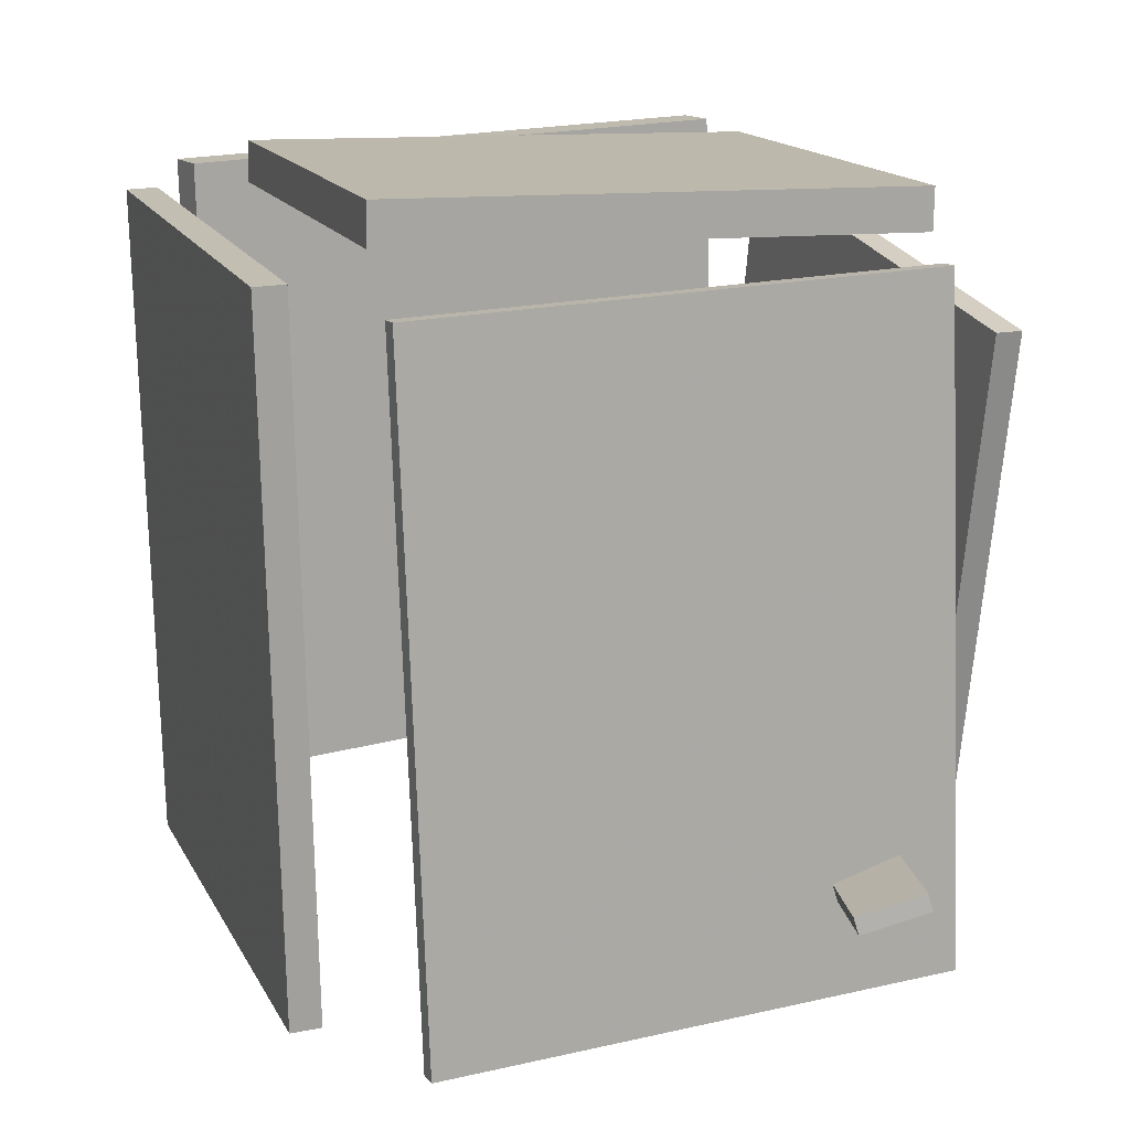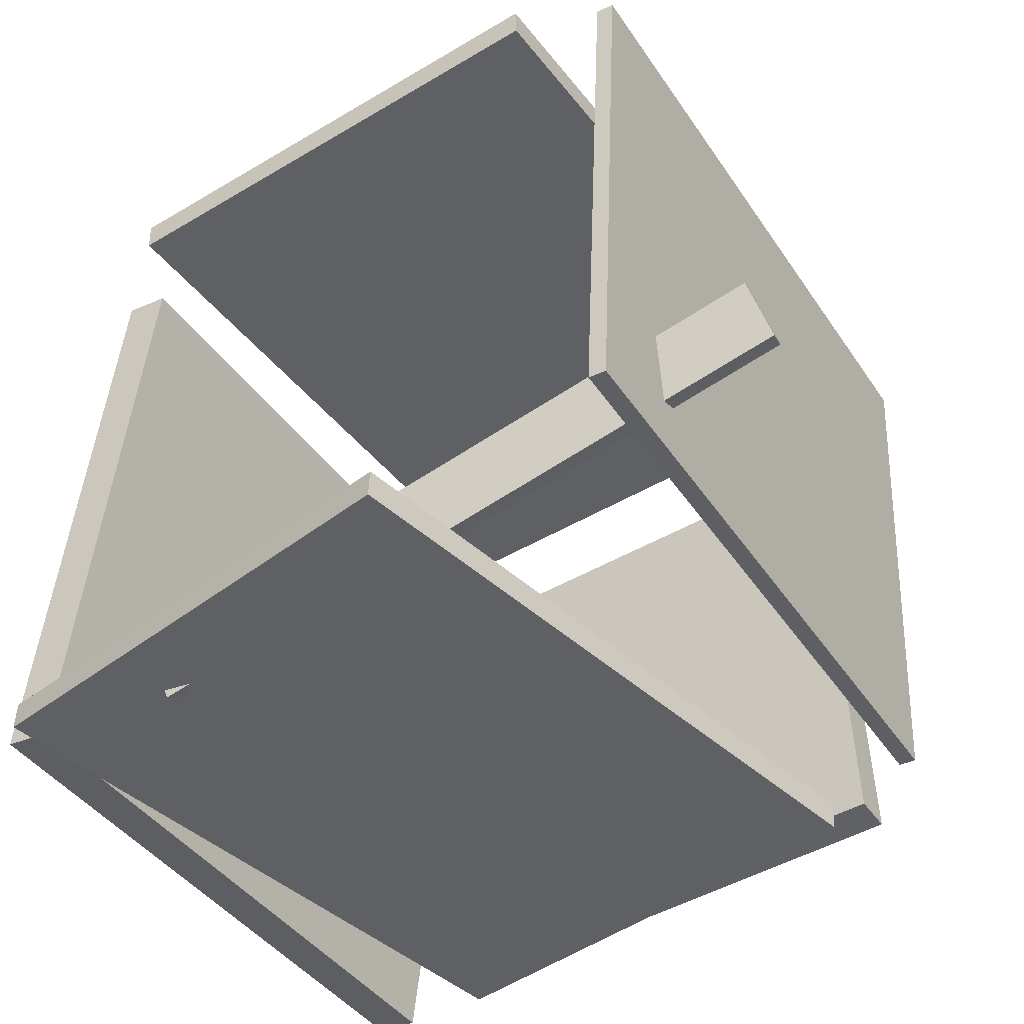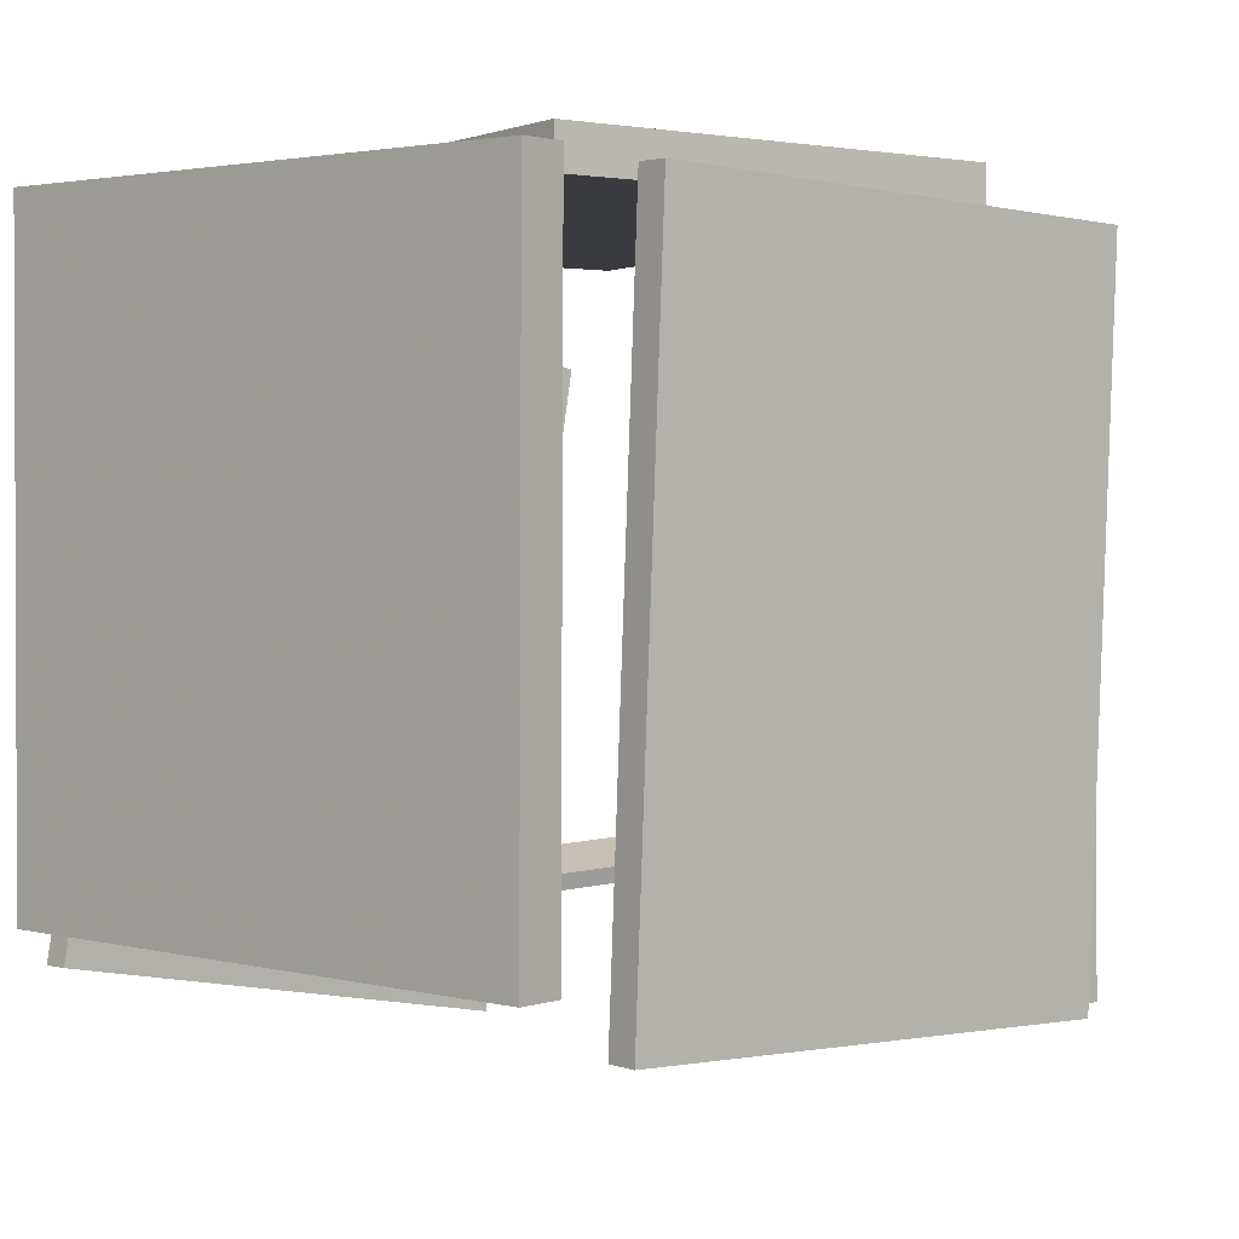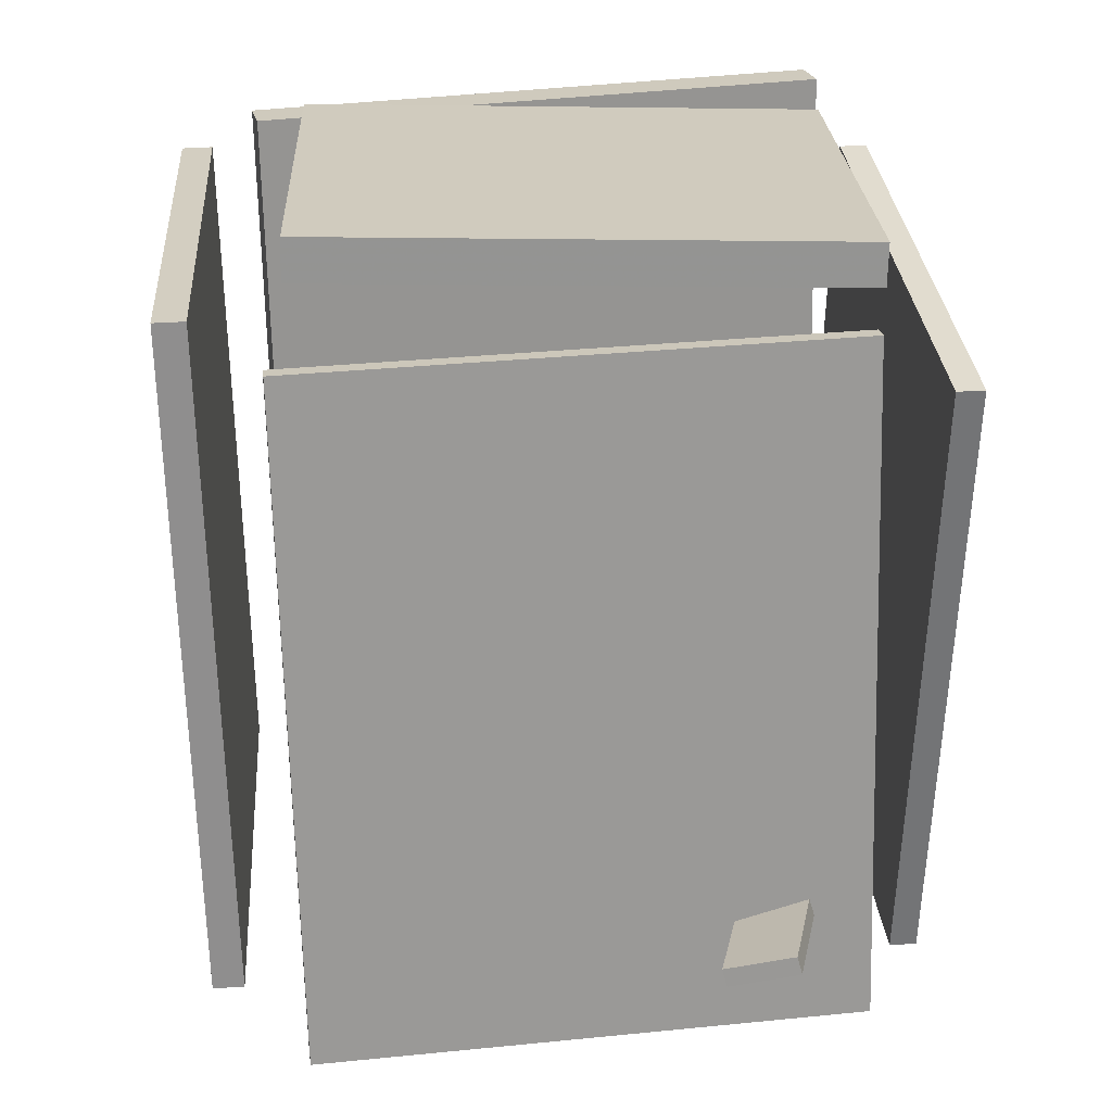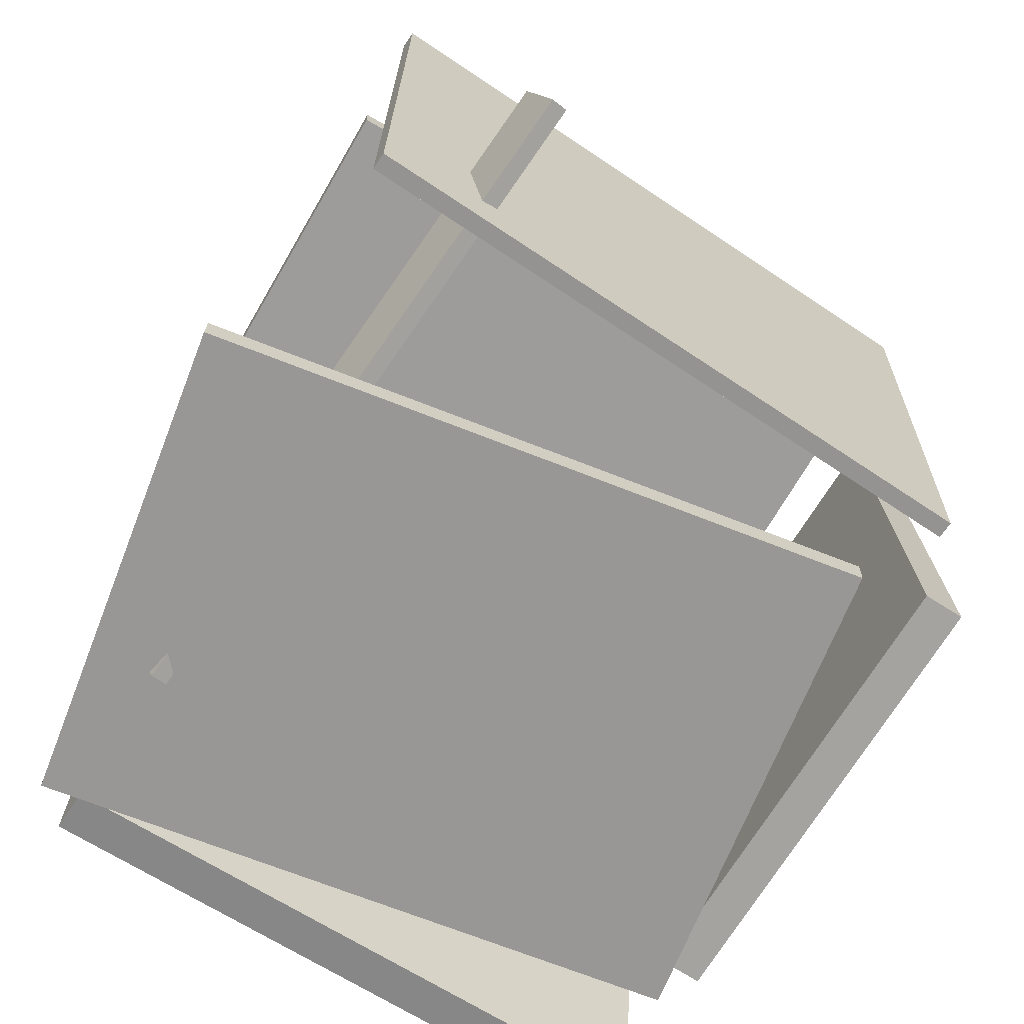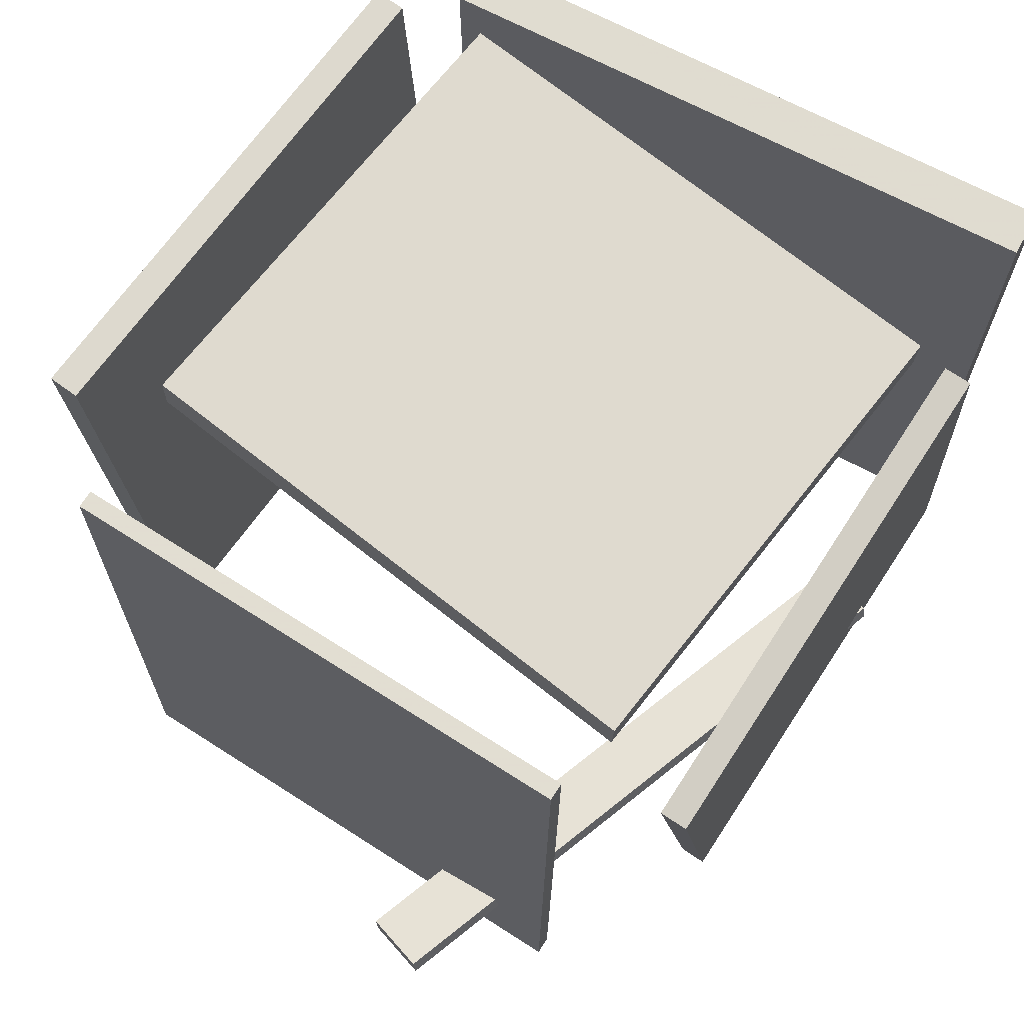
<metadata>
{"format":"obj","ext":"obj","renderer":"f3d","projection":"perspective","resolution":1024,"background":"white","views":[{"elev":15.9,"azim":69.5,"up":"+Y"},{"elev":-44.2,"azim":33.4,"up":"+Z"},{"elev":1.0,"azim":-41.0,"up":"+Y"},{"elev":24.0,"azim":85.4,"up":"+Y"},{"elev":-70.4,"azim":58.5,"up":"+Z"},{"elev":70.9,"azim":126.0,"up":"+Y"}]}
</metadata>
<code>
v -0.4482 -0.4879 -0.4446
v -0.2977 0.3525 -0.4499
v 0.1936 -0.603 -0.4706
v 0.3441 0.2375 -0.4759
v -0.4468 -0.488 -0.4086
v -0.2963 0.3525 -0.4138
v 0.195 -0.603 -0.4345
v 0.3455 0.2374 -0.4398
f 1.0 7.0 5.0
f 1.0 3.0 7.0
f 1.0 4.0 3.0
f 1.0 2.0 4.0
f 3.0 8.0 7.0
f 3.0 4.0 8.0
f 5.0 7.0 8.0
f 5.0 8.0 6.0
f 1.0 5.0 6.0
f 1.0 6.0 2.0
f 2.0 6.0 8.0
f 2.0 8.0 4.0
v -0.2513 -0.4678 -0.3799
v -0.2547 -0.4459 -0.3742
v -0.2312 -0.4427 -0.4636
v -0.2346 -0.4208 -0.4578
v 0.5916 -0.3963 -0.1563
v 0.5882 -0.3744 -0.1505
v 0.6117 -0.3712 -0.2399
v 0.6083 -0.3493 -0.2342
f 9.0 15.0 13.0
f 9.0 11.0 15.0
f 9.0 12.0 11.0
f 9.0 10.0 12.0
f 11.0 16.0 15.0
f 11.0 12.0 16.0
f 13.0 15.0 16.0
f 13.0 16.0 14.0
f 9.0 13.0 14.0
f 9.0 14.0 10.0
f 10.0 14.0 16.0
f 10.0 16.0 12.0
v 0.4067 0.3374 -0.3331
v 0.443 -0.524 -0.3523
v 0.4466 0.3239 0.3501
v 0.4828 -0.5376 0.3309
v 0.4297 0.3384 -0.3344
v 0.4659 -0.523 -0.3536
v 0.4695 0.3249 0.3488
v 0.5058 -0.5366 0.3296
f 17.0 23.0 21.0
f 17.0 19.0 23.0
f 17.0 20.0 19.0
f 17.0 18.0 20.0
f 19.0 24.0 23.0
f 19.0 20.0 24.0
f 21.0 23.0 24.0
f 21.0 24.0 22.0
f 17.0 21.0 22.0
f 17.0 22.0 18.0
f 18.0 22.0 24.0
f 18.0 24.0 20.0
v 0.3367 0.3619 -0.3543
v 0.3361 0.4163 -0.3556
v 0.3107 0.377 0.3296
v 0.31 0.4314 0.3284
v -0.2782 0.354 -0.3776
v -0.2788 0.4084 -0.3788
v -0.3042 0.3692 0.3063
v -0.3049 0.4235 0.3051
f 25.0 31.0 29.0
f 25.0 27.0 31.0
f 25.0 28.0 27.0
f 25.0 26.0 28.0
f 27.0 32.0 31.0
f 27.0 28.0 32.0
f 29.0 31.0 32.0
f 29.0 32.0 30.0
f 25.0 29.0 30.0
f 25.0 30.0 26.0
f 26.0 30.0 32.0
f 26.0 32.0 28.0
v -0.3002 0.3689 0.4282
v -0.32 -0.5107 0.4059
v -0.3005 0.3679 0.468
v -0.3203 -0.5117 0.4457
v 0.3655 0.3538 0.4336
v 0.3457 -0.5259 0.4113
v 0.3652 0.3527 0.4734
v 0.3453 -0.5269 0.4511
f 33.0 39.0 37.0
f 33.0 35.0 39.0
f 33.0 36.0 35.0
f 33.0 34.0 36.0
f 35.0 40.0 39.0
f 35.0 36.0 40.0
f 37.0 39.0 40.0
f 37.0 40.0 38.0
f 33.0 37.0 38.0
f 33.0 38.0 34.0
f 34.0 38.0 40.0
f 34.0 40.0 36.0
v -0.4437 -0.4379 -0.4239
v -0.5035 -0.4389 -0.4155
v -0.4545 0.4054 -0.4066
v -0.5143 0.4045 -0.3982
v -0.3347 -0.4525 0.3517
v -0.3945 -0.4534 0.3601
v -0.3455 0.3909 0.369
v -0.4053 0.3899 0.3774
f 41.0 47.0 45.0
f 41.0 43.0 47.0
f 41.0 44.0 43.0
f 41.0 42.0 44.0
f 43.0 48.0 47.0
f 43.0 44.0 48.0
f 45.0 47.0 48.0
f 45.0 48.0 46.0
f 41.0 45.0 46.0
f 41.0 46.0 42.0
f 42.0 46.0 48.0
f 42.0 48.0 44.0

</code>
